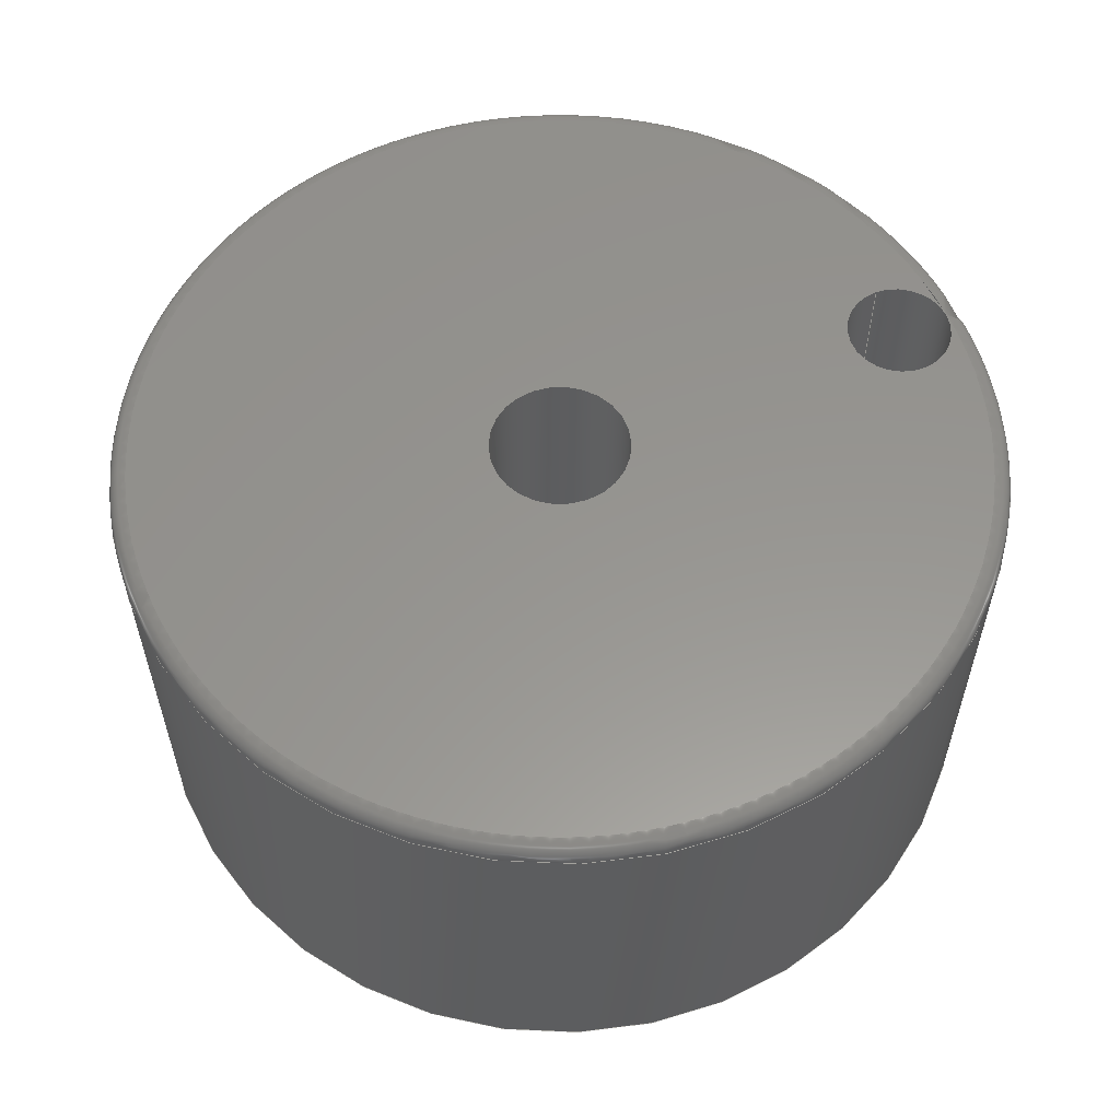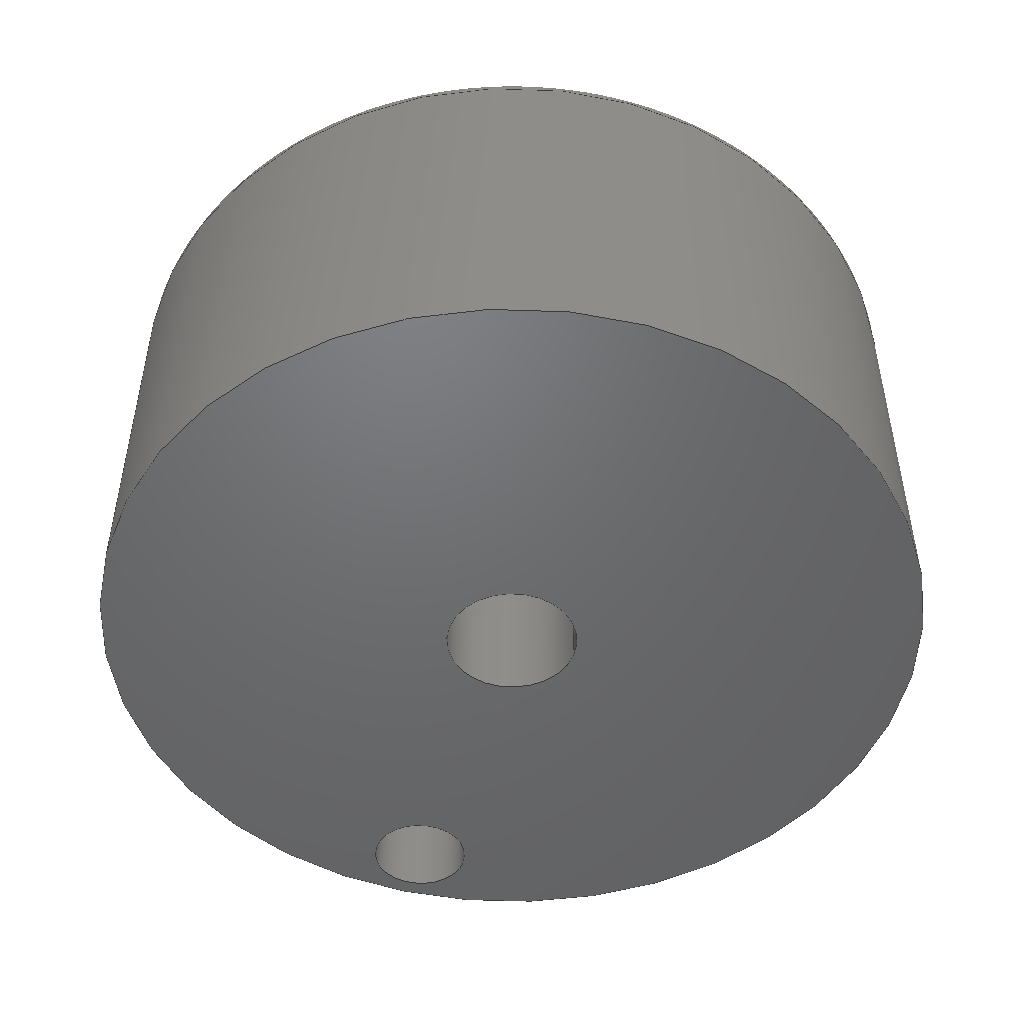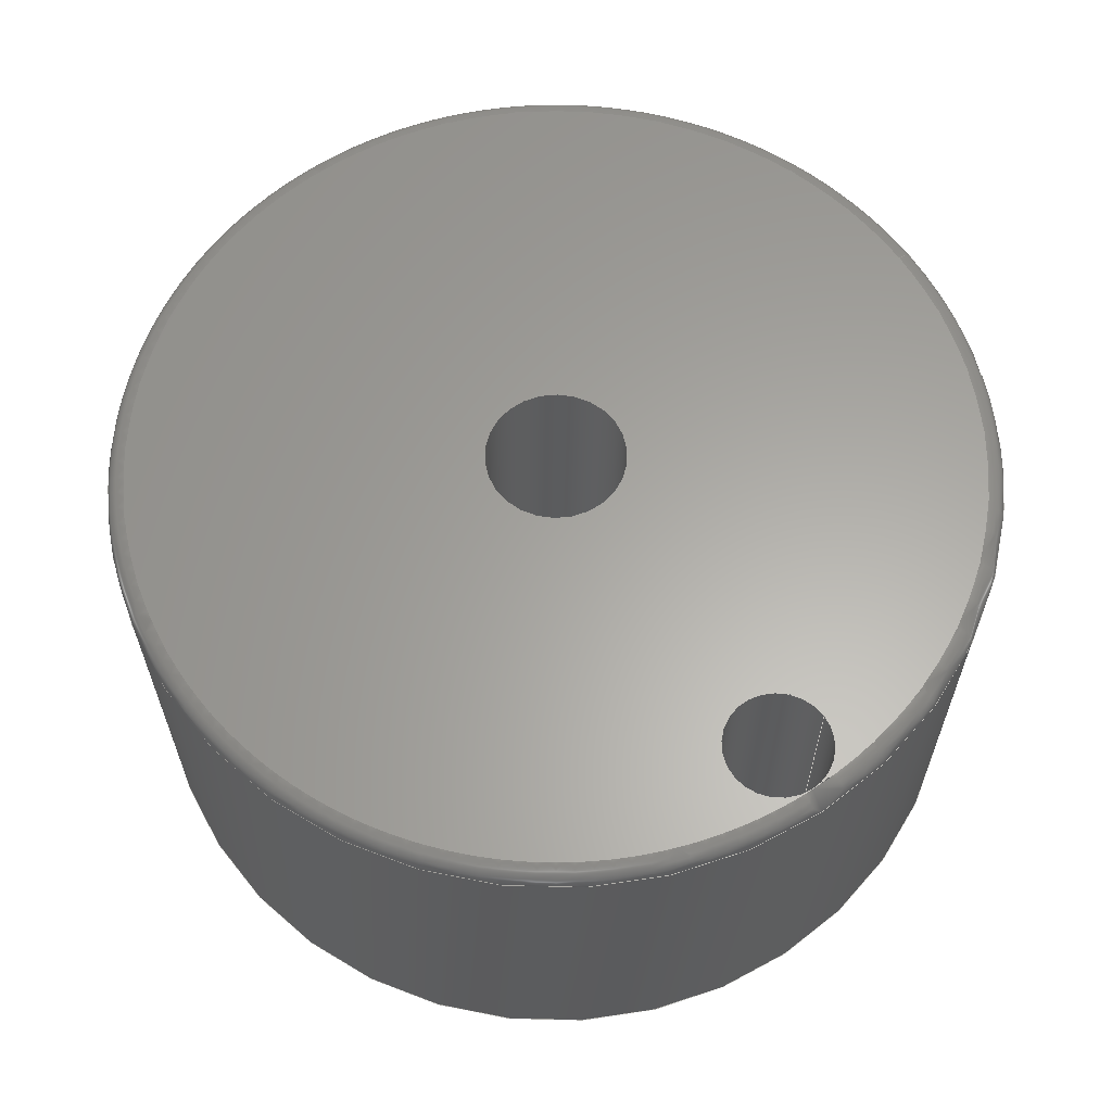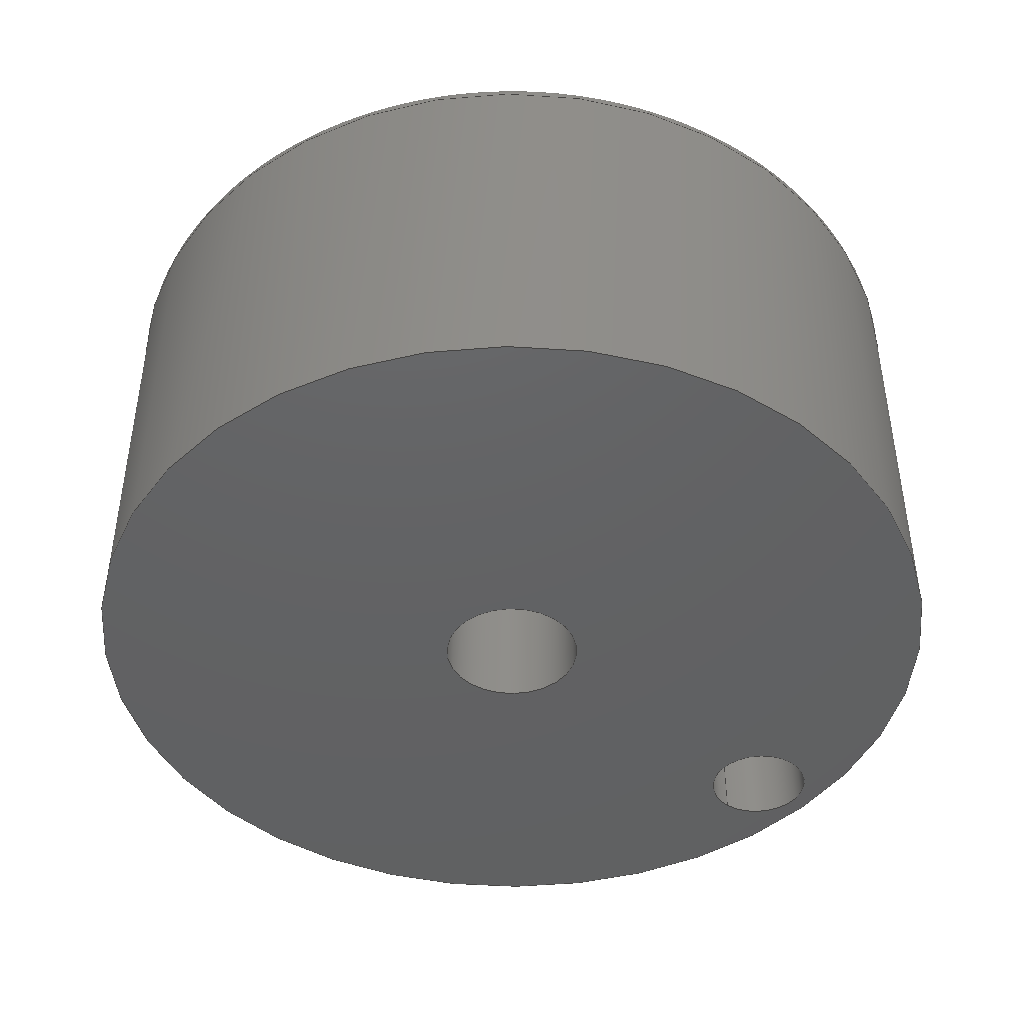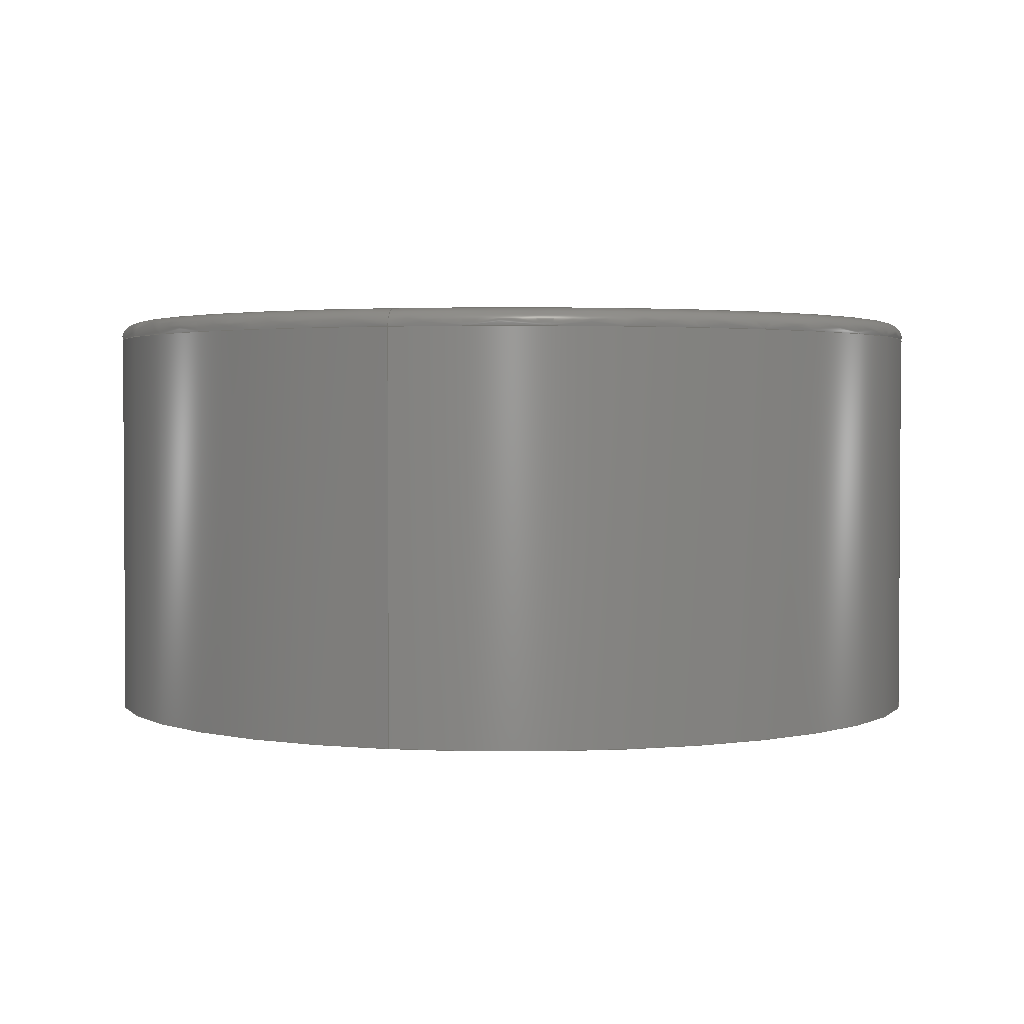
<metadata>
{"format":"step","ext":"stp","renderer":"f3d","projection":"perspective","resolution":1024,"background":"white","views":[{"elev":57.8,"azim":67.6,"up":"+Z"},{"elev":-48.8,"azim":-17.1,"up":"+Z"},{"elev":62.2,"azim":146.4,"up":"+Z"},{"elev":-44.2,"azim":50.6,"up":"+Z"},{"elev":2.2,"azim":-74.4,"up":"+Z"}]}
</metadata>
<code>
ISO-10303-21;
DATA;
#1=MECHANICAL_DESIGN_GEOMETRIC_PRESENTATION_REPRESENTATION('',(#7),#210);
#2=GEOMETRICALLY_BOUNDED_WIREFRAME_SHAPE_REPRESENTATION('',(#3),#209);
#3=GEOMETRIC_CURVE_SET('Esbo\X\E7o2',(#206));
#4=SHAPE_REPRESENTATION_RELATIONSHIP('SRR','None',#217,#6);
#5=SHAPE_REPRESENTATION_RELATIONSHIP('SRR','None',#217,#2);
#6=ADVANCED_BREP_SHAPE_REPRESENTATION('',(#8),#209);
#7=STYLED_ITEM('',(#226),#8);
#8=MANIFOLD_SOLID_BREP('S\X\F3lido1',#102);
#9=TOROIDAL_SURFACE('',#133,12,0.5);
#10=FACE_BOUND('',#23,.T.);
#11=FACE_BOUND('',#28,.T.);
#12=FACE_BOUND('',#29,.T.);
#13=PLANE('',#129);
#14=PLANE('',#140);
#15=FACE_OUTER_BOUND('',#21,.T.);
#16=FACE_OUTER_BOUND('',#22,.T.);
#17=FACE_OUTER_BOUND('',#24,.T.);
#18=FACE_OUTER_BOUND('',#25,.T.);
#19=FACE_OUTER_BOUND('',#26,.T.);
#20=FACE_OUTER_BOUND('',#27,.T.);
#21=EDGE_LOOP('',(#67,#68,#69,#70,#71));
#22=EDGE_LOOP('',(#72,#73,#74,#75));
#23=EDGE_LOOP('',(#76));
#24=EDGE_LOOP('',(#77,#78,#79,#80,#81));
#25=EDGE_LOOP('',(#82,#83,#84,#85));
#26=EDGE_LOOP('',(#86,#87,#88,#89));
#27=EDGE_LOOP('',(#90));
#28=EDGE_LOOP('',(#91));
#29=EDGE_LOOP('',(#92));
#30=LINE('',#185,#33);
#31=LINE('',#200,#34);
#32=LINE('',#204,#35);
#33=VECTOR('',#149,1.5);
#34=VECTOR('',#170,12.5);
#35=VECTOR('',#175,2);
#36=CIRCLE('',#126,1.5);
#37=CIRCLE('',#127,1.5);
#38=CIRCLE('',#128,1.5);
#39=CIRCLE('',#130,12);
#40=CIRCLE('',#131,12);
#41=CIRCLE('',#132,2);
#42=CIRCLE('',#134,0.5);
#43=CIRCLE('',#135,12.5);
#44=CIRCLE('',#137,12.5);
#45=CIRCLE('',#139,2);
#46=VERTEX_POINT('',#180);
#47=VERTEX_POINT('',#181);
#48=VERTEX_POINT('',#184);
#49=VERTEX_POINT('',#188);
#50=VERTEX_POINT('',#191);
#51=VERTEX_POINT('',#194);
#52=VERTEX_POINT('',#198);
#53=VERTEX_POINT('',#202);
#54=EDGE_CURVE('',#46,#47,#36,.T.);
#55=EDGE_CURVE('',#47,#46,#37,.T.);
#56=EDGE_CURVE('',#47,#48,#30,.T.);
#57=EDGE_CURVE('',#48,#48,#38,.T.);
#58=EDGE_CURVE('',#46,#49,#39,.T.);
#59=EDGE_CURVE('',#49,#46,#40,.T.);
#60=EDGE_CURVE('',#50,#50,#41,.T.);
#61=EDGE_CURVE('',#49,#51,#42,.T.);
#62=EDGE_CURVE('',#51,#51,#43,.T.);
#63=EDGE_CURVE('',#52,#52,#44,.T.);
#64=EDGE_CURVE('',#52,#51,#31,.T.);
#65=EDGE_CURVE('',#53,#53,#45,.T.);
#66=EDGE_CURVE('',#53,#50,#32,.T.);
#67=ORIENTED_EDGE('',*,*,#54,.F.);
#68=ORIENTED_EDGE('',*,*,#55,.F.);
#69=ORIENTED_EDGE('',*,*,#56,.T.);
#70=ORIENTED_EDGE('',*,*,#57,.F.);
#71=ORIENTED_EDGE('',*,*,#56,.F.);
#72=ORIENTED_EDGE('',*,*,#58,.F.);
#73=ORIENTED_EDGE('',*,*,#54,.T.);
#74=ORIENTED_EDGE('',*,*,#55,.T.);
#75=ORIENTED_EDGE('',*,*,#59,.F.);
#76=ORIENTED_EDGE('',*,*,#60,.T.);
#77=ORIENTED_EDGE('',*,*,#58,.T.);
#78=ORIENTED_EDGE('',*,*,#61,.T.);
#79=ORIENTED_EDGE('',*,*,#62,.T.);
#80=ORIENTED_EDGE('',*,*,#61,.F.);
#81=ORIENTED_EDGE('',*,*,#59,.T.);
#82=ORIENTED_EDGE('',*,*,#63,.F.);
#83=ORIENTED_EDGE('',*,*,#64,.T.);
#84=ORIENTED_EDGE('',*,*,#62,.F.);
#85=ORIENTED_EDGE('',*,*,#64,.F.);
#86=ORIENTED_EDGE('',*,*,#65,.F.);
#87=ORIENTED_EDGE('',*,*,#66,.T.);
#88=ORIENTED_EDGE('',*,*,#60,.F.);
#89=ORIENTED_EDGE('',*,*,#66,.F.);
#90=ORIENTED_EDGE('',*,*,#63,.T.);
#91=ORIENTED_EDGE('',*,*,#57,.T.);
#92=ORIENTED_EDGE('',*,*,#65,.T.);
#93=CYLINDRICAL_SURFACE('',#125,1.5);
#94=CYLINDRICAL_SURFACE('',#136,12.5);
#95=CYLINDRICAL_SURFACE('',#138,2);
#96=ADVANCED_FACE('',(#15),#93,.F.);
#97=ADVANCED_FACE('',(#16,#10),#13,.T.);
#98=ADVANCED_FACE('',(#17),#9,.T.);
#99=ADVANCED_FACE('',(#18),#94,.T.);
#100=ADVANCED_FACE('',(#19),#95,.F.);
#101=ADVANCED_FACE('',(#20,#11,#12),#14,.F.);
#102=CLOSED_SHELL('',(#96,#97,#98,#99,#100,#101));
#103=DERIVED_UNIT_ELEMENT(#106,1);
#104=DERIVED_UNIT_ELEMENT(#212,-3);
#105=DIMENSIONAL_EXPONENTS(1,0,0,0,0,0,0);
#106=(
CONVERSION_BASED_UNIT('gram',#108)
MASS_UNIT()
NAMED_UNIT(#105)
);
#107=(
MASS_UNIT()
NAMED_UNIT(*)
SI_UNIT(.KILO.,.GRAM.)
);
#108=MASS_MEASURE_WITH_UNIT(MASS_MEASURE(0.001),#107);
#109=DERIVED_UNIT((#103,#104));
#110=MEASURE_REPRESENTATION_ITEM('density measure',
POSITIVE_RATIO_MEASURE(2.7),#109);
#111=PROPERTY_DEFINITION_REPRESENTATION(#116,#113);
#112=PROPERTY_DEFINITION_REPRESENTATION(#117,#114);
#113=REPRESENTATION('material name',(#115),#209);
#114=REPRESENTATION('density',(#110),#209);
#115=DESCRIPTIVE_REPRESENTATION_ITEM('Aluminum 6061-AHC',
'Aluminum 6061-AHC');
#116=PROPERTY_DEFINITION('material property','material name',#219);
#117=PROPERTY_DEFINITION('material property','density of part',#219);
#118=DATE_TIME_ROLE('creation_date');
#119=APPLIED_DATE_AND_TIME_ASSIGNMENT(#120,#118,(#219));
#120=DATE_AND_TIME(#121,#122);
#121=CALENDAR_DATE(2022,4,5);
#122=LOCAL_TIME(0,0,0,#123);
#123=COORDINATED_UNIVERSAL_TIME_OFFSET(0,0,.BEHIND.);
#124=AXIS2_PLACEMENT_3D('placement',#178,#141,#142);
#125=AXIS2_PLACEMENT_3D('',#179,#143,#144);
#126=AXIS2_PLACEMENT_3D('',#182,#145,#146);
#127=AXIS2_PLACEMENT_3D('',#183,#147,#148);
#128=AXIS2_PLACEMENT_3D('',#186,#150,#151);
#129=AXIS2_PLACEMENT_3D('',#187,#152,#153);
#130=AXIS2_PLACEMENT_3D('',#189,#154,#155);
#131=AXIS2_PLACEMENT_3D('',#190,#156,#157);
#132=AXIS2_PLACEMENT_3D('',#192,#158,#159);
#133=AXIS2_PLACEMENT_3D('',#193,#160,#161);
#134=AXIS2_PLACEMENT_3D('',#195,#162,#163);
#135=AXIS2_PLACEMENT_3D('',#196,#164,#165);
#136=AXIS2_PLACEMENT_3D('',#197,#166,#167);
#137=AXIS2_PLACEMENT_3D('',#199,#168,#169);
#138=AXIS2_PLACEMENT_3D('',#201,#171,#172);
#139=AXIS2_PLACEMENT_3D('',#203,#173,#174);
#140=AXIS2_PLACEMENT_3D('',#205,#176,#177);
#141=DIRECTION('axis',(0,0,1));
#142=DIRECTION('refdir',(1,0,0));
#143=DIRECTION('center_axis',(0,0,-1));
#144=DIRECTION('ref_axis',(1,0,0));
#145=DIRECTION('center_axis',(0,0,-1));
#146=DIRECTION('ref_axis',(1,0,0));
#147=DIRECTION('center_axis',(0,0,-1));
#148=DIRECTION('ref_axis',(1,0,0));
#149=DIRECTION('',(0,0,-1));
#150=DIRECTION('center_axis',(0,0,1));
#151=DIRECTION('ref_axis',(1,0,0));
#152=DIRECTION('center_axis',(0,0,1));
#153=DIRECTION('ref_axis',(1,0,0));
#154=DIRECTION('center_axis',(0,0,-1));
#155=DIRECTION('ref_axis',(-1,1.225e-16,0));
#156=DIRECTION('center_axis',(0,0,-1));
#157=DIRECTION('ref_axis',(-1,1.225e-16,0));
#158=DIRECTION('center_axis',(0,0,-1));
#159=DIRECTION('ref_axis',(-1,0,0));
#160=DIRECTION('center_axis',(0,0,1));
#161=DIRECTION('ref_axis',(1,0,0));
#162=DIRECTION('center_axis',(1.225e-16,-1,0));
#163=DIRECTION('ref_axis',(-1,-1.225e-16,0));
#164=DIRECTION('center_axis',(0,0,1));
#165=DIRECTION('ref_axis',(-1,1.225e-16,0));
#166=DIRECTION('center_axis',(0,0,-1));
#167=DIRECTION('ref_axis',(1,0,0));
#168=DIRECTION('center_axis',(0,0,-1));
#169=DIRECTION('ref_axis',(1,0,0));
#170=DIRECTION('',(0,0,1));
#171=DIRECTION('center_axis',(0,0,-1));
#172=DIRECTION('ref_axis',(-1,0,0));
#173=DIRECTION('center_axis',(0,0,1));
#174=DIRECTION('ref_axis',(-1,0,0));
#175=DIRECTION('',(0,0,1));
#176=DIRECTION('center_axis',(0,0,1));
#177=DIRECTION('ref_axis',(1,0,0));
#178=CARTESIAN_POINT('',(0,0,0));
#179=CARTESIAN_POINT('Origin',(0,10.5,0));
#180=CARTESIAN_POINT('',(0,12,0));
#181=CARTESIAN_POINT('',(-1.5,10.5,0));
#182=CARTESIAN_POINT('Origin',(0,10.5,0));
#183=CARTESIAN_POINT('Origin',(0,10.5,0));
#184=CARTESIAN_POINT('',(-1.5,10.5,-12));
#185=CARTESIAN_POINT('',(-1.5,10.5,0));
#186=CARTESIAN_POINT('Origin',(0,10.5,-12));
#187=CARTESIAN_POINT('Origin',(0,0,0));
#188=CARTESIAN_POINT('',(-12,-1.47e-15,0));
#189=CARTESIAN_POINT('Origin',(0,0,0));
#190=CARTESIAN_POINT('Origin',(0,0,0));
#191=CARTESIAN_POINT('',(2,2.449e-16,0));
#192=CARTESIAN_POINT('Origin',(0,0,0));
#193=CARTESIAN_POINT('Origin',(0,0,-0.5));
#194=CARTESIAN_POINT('',(-12.5,-1.531e-15,-0.5));
#195=CARTESIAN_POINT('Origin',(-12,-1.47e-15,-0.5));
#196=CARTESIAN_POINT('Origin',(0,0,-0.5));
#197=CARTESIAN_POINT('Origin',(0,0,0));
#198=CARTESIAN_POINT('',(-12.5,1.531e-15,-12));
#199=CARTESIAN_POINT('Origin',(0,0,-12));
#200=CARTESIAN_POINT('',(-12.5,1.531e-15,0));
#201=CARTESIAN_POINT('Origin',(0,0,0));
#202=CARTESIAN_POINT('',(2,2.449e-16,-12));
#203=CARTESIAN_POINT('Origin',(0,0,-12));
#204=CARTESIAN_POINT('',(2,-2.449e-16,0));
#205=CARTESIAN_POINT('Origin',(0,0,-12));
#206=CARTESIAN_POINT('',(0,0,0));
#207=UNCERTAINTY_MEASURE_WITH_UNIT(LENGTH_MEASURE(0.01),#211,
'DISTANCE_ACCURACY_VALUE',
'Maximum model space distance between geometric entities at asserted c
onnectivities');
#208=UNCERTAINTY_MEASURE_WITH_UNIT(LENGTH_MEASURE(0.01),#211,
'DISTANCE_ACCURACY_VALUE',
'Maximum model space distance between geometric entities at asserted c
onnectivities');
#209=(
GEOMETRIC_REPRESENTATION_CONTEXT(3)
GLOBAL_UNCERTAINTY_ASSIGNED_CONTEXT((#207))
GLOBAL_UNIT_ASSIGNED_CONTEXT((#211,#213,#214))
REPRESENTATION_CONTEXT('','3D')
);
#210=(
GEOMETRIC_REPRESENTATION_CONTEXT(3)
GLOBAL_UNCERTAINTY_ASSIGNED_CONTEXT((#208))
GLOBAL_UNIT_ASSIGNED_CONTEXT((#211,#213,#214))
REPRESENTATION_CONTEXT('','3D')
);
#211=(
LENGTH_UNIT()
NAMED_UNIT(*)
SI_UNIT(.MILLI.,.METRE.)
);
#212=(
LENGTH_UNIT()
NAMED_UNIT(*)
SI_UNIT(.CENTI.,.METRE.)
);
#213=(
NAMED_UNIT(*)
PLANE_ANGLE_UNIT()
SI_UNIT($,.RADIAN.)
);
#214=(
NAMED_UNIT(*)
SI_UNIT($,.STERADIAN.)
SOLID_ANGLE_UNIT()
);
#215=SHAPE_DEFINITION_REPRESENTATION(#216,#217);
#216=PRODUCT_DEFINITION_SHAPE('',$,#219);
#217=SHAPE_REPRESENTATION('',(#124),#209);
#218=PRODUCT_DEFINITION_CONTEXT('part definition',#223,'design');
#219=PRODUCT_DEFINITION('crank_wheel','crank_wheel',#220,#218);
#220=PRODUCT_DEFINITION_FORMATION('',$,#225);
#221=PRODUCT_RELATED_PRODUCT_CATEGORY('crank_wheel','crank_wheel',(#225));
#222=APPLICATION_PROTOCOL_DEFINITION('international standard',
'automotive_design',2009,#223);
#223=APPLICATION_CONTEXT(
'Core Data for Automotive Mechanical Design Process');
#224=PRODUCT_CONTEXT('part definition',#223,'mechanical');
#225=PRODUCT('crank_wheel','crank_wheel',$,(#224));
#226=PRESENTATION_STYLE_ASSIGNMENT((#228));
#227=PRESENTATION_STYLE_ASSIGNMENT((#229));
#228=SURFACE_STYLE_USAGE(.BOTH.,#232);
#229=SURFACE_STYLE_USAGE(.BOTH.,#233);
#230=SURFACE_STYLE_RENDERING_WITH_PROPERTIES($,#240,(#231));
#231=SURFACE_STYLE_TRANSPARENT(0);
#232=SURFACE_SIDE_STYLE('',(#234,#230));
#233=SURFACE_SIDE_STYLE('',(#235));
#234=SURFACE_STYLE_FILL_AREA(#236);
#235=SURFACE_STYLE_FILL_AREA(#237);
#236=FILL_AREA_STYLE('',(#238));
#237=FILL_AREA_STYLE('',(#239));
#238=FILL_AREA_STYLE_COLOUR('',#240);
#239=FILL_AREA_STYLE_COLOUR('',#241);
#240=COLOUR_RGB('',0.9569,0.9569,0.9569);
#241=COLOUR_RGB('',1,1,0);
ENDSEC;
END-ISO-10303-21;

</code>
